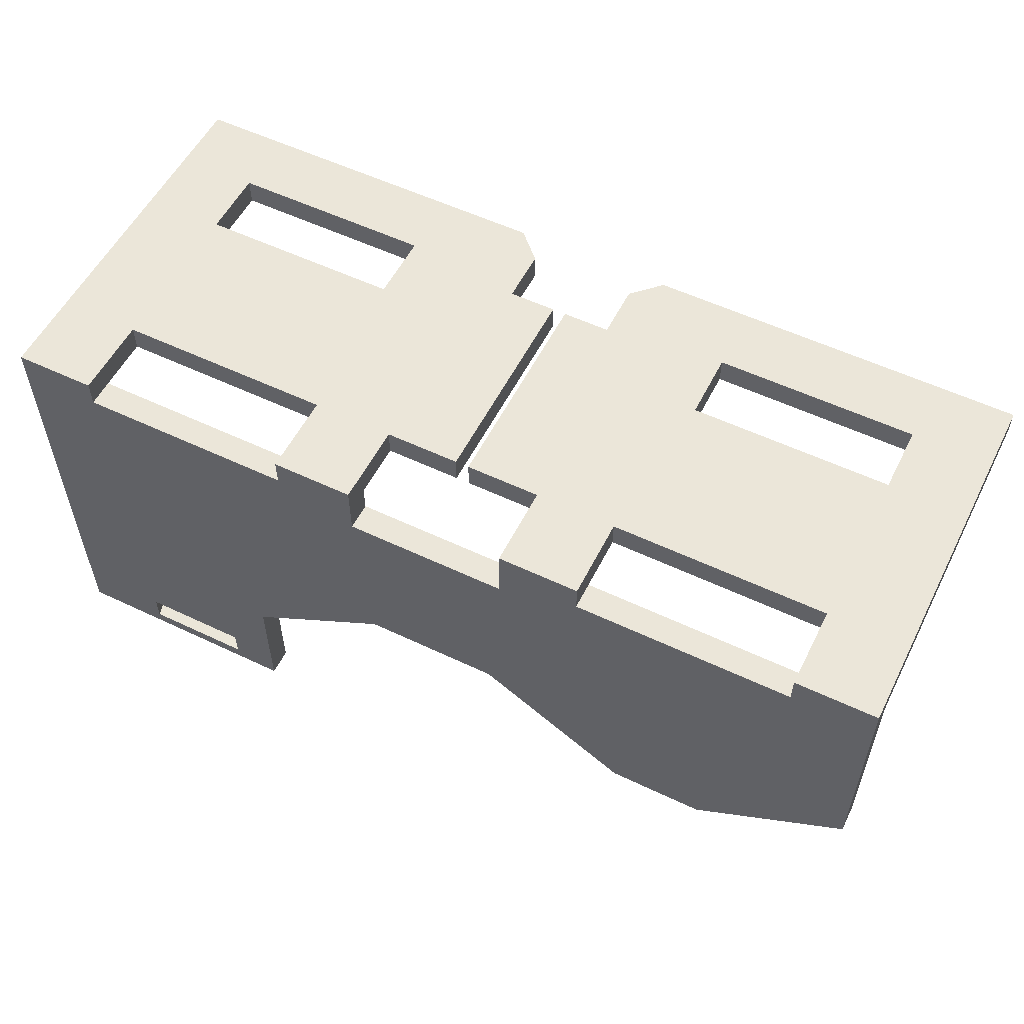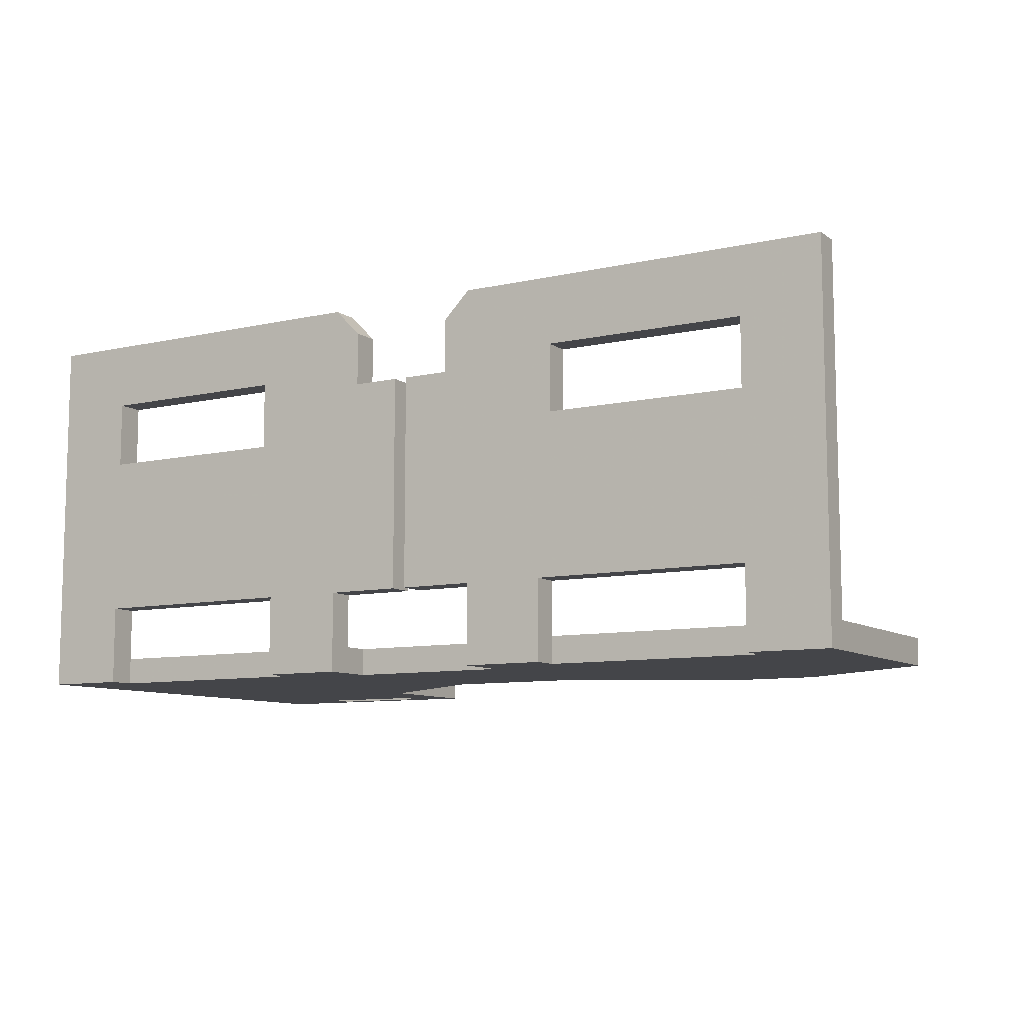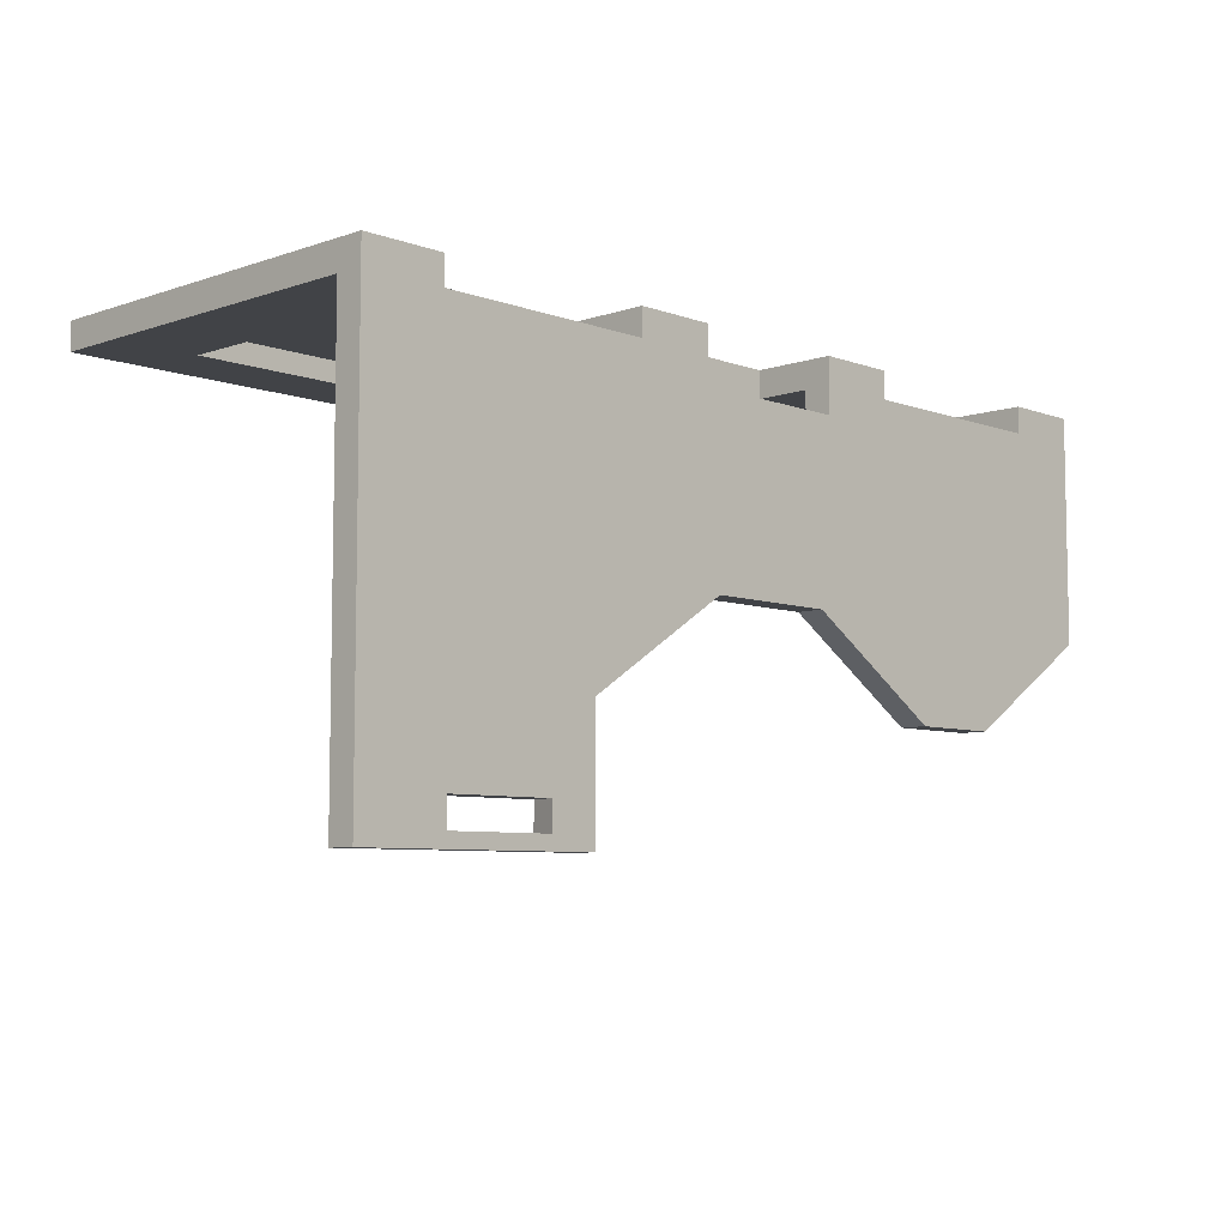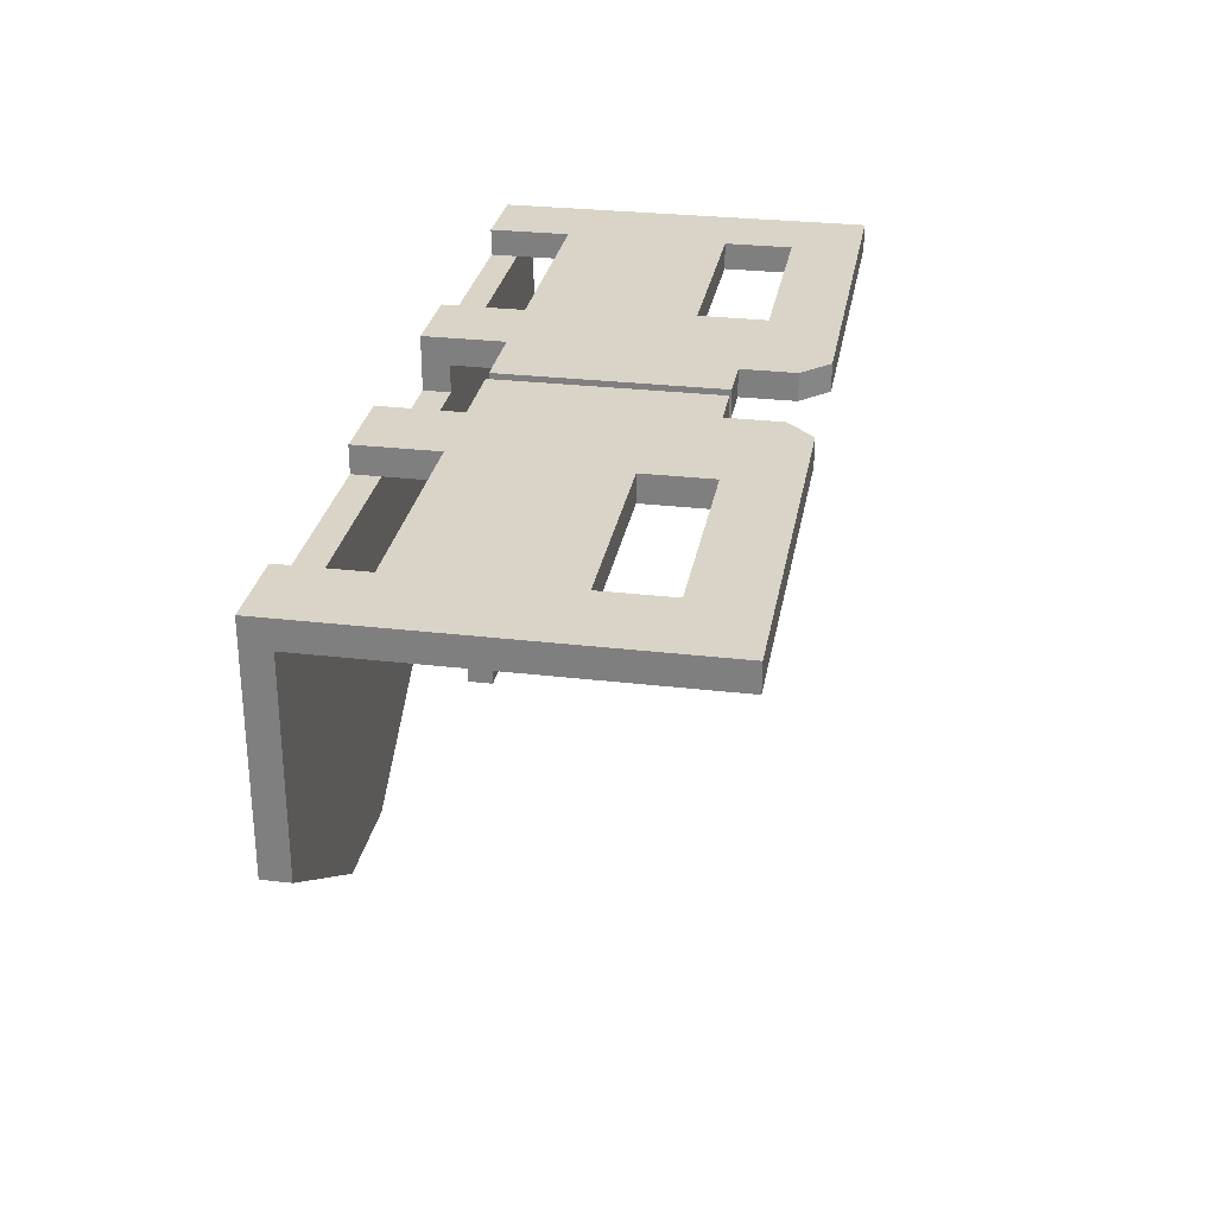
<metadata>
{"format":"obj","ext":"obj","renderer":"f3d","projection":"perspective","resolution":1024,"background":"white","views":[{"elev":55.6,"azim":26.6,"up":"+Z"},{"elev":-9.1,"azim":30.8,"up":"+Y"},{"elev":-7.1,"azim":-46.0,"up":"+Z"},{"elev":28.6,"azim":100.0,"up":"+Z"}]}
</metadata>
<code>
v -0.325 0.675 0.85
v -0.325 0.675 0.8
v -0.7 0.675 0.8
v -0.7 0.675 0.85
v -0.325 0.55 0.85
v -0.325 0.55 0.8
v -0.325 0.675 0.8
v -0.325 0.675 0.85
v -0.7 0.55 0.85
v -0.7 0.55 0.8
v -0.325 0.55 0.8
v -0.325 0.55 0.85
v -0.7 0.675 0.85
v -0.7 0.675 0.8
v -0.7 0.55 0.8
v -0.7 0.55 0.85
v -0.0125 0.65 0.85
v -0.1 0.65 0.85
v -0.15 0.25 0.85
v -0.0125 0.25 0.85
v -0.1 0.65 0.85
v -0.325 0.55 0.85
v -0.3 0.25 0.85
v -0.15 0.25 0.85
v -0.1 0.75 0.85
v -0.325 0.675 0.85
v -0.325 0.55 0.85
v -0.1 0.65 0.85
v -0.1 0.75 0.85
v -0.15 0.8 0.85
v -0.325 0.675 0.85
v -0.15 0.8 0.85
v -0.85 0.8 0.85
v -0.7 0.675 0.85
v -0.325 0.675 0.85
v -0.7 0.55 0.85
v -0.7 0.675 0.85
v -0.85 0.8 0.85
v -0.85 0.1 0.85
v -0.7 0.25 0.85
v -0.7 0.55 0.85
v -0.85 0.8 0.85
v -0.7 0.1 0.85
v -0.7 0.25 0.85
v -0.85 0.1 0.85
v -0.325 0.55 0.85
v -0.7 0.55 0.85
v -0.7 0.25 0.85
v -0.3 0.25 0.85
v -0.15 0.1 0.85
v -0.15 0.25 0.85
v -0.3 0.25 0.85
v -0.3 0.1 0.85
v -0.0125 0.25 0.8
v -0.15 0.25 0.8
v -0.1 0.65 0.8
v -0.0125 0.65 0.8
v -0.15 0.25 0.8
v -0.3 0.25 0.8
v -0.325 0.55 0.8
v -0.1 0.65 0.8
v -0.1 0.65 0.8
v -0.325 0.55 0.8
v -0.325 0.675 0.8
v -0.1 0.75 0.8
v -0.325 0.675 0.8
v -0.15 0.8 0.8
v -0.1 0.75 0.8
v -0.325 0.675 0.8
v -0.7 0.675 0.8
v -0.85 0.8 0.8
v -0.15 0.8 0.8
v -0.85 0.8 0.8
v -0.7 0.675 0.8
v -0.7 0.55 0.8
v -0.85 0.8 0.8
v -0.7 0.55 0.8
v -0.7 0.25 0.8
v -0.85 0.15 0.8
v -0.85 0.15 0.8
v -0.7 0.25 0.8
v -0.7 0.15 0.8
v -0.3 0.25 0.8
v -0.7 0.25 0.8
v -0.7 0.55 0.8
v -0.325 0.55 0.8
v -0.15 0.15 0.8
v -0.15 0.25 0.8
v -0.3 0.25 0.8
v -0.3 0.15 0.8
v -0.15 0.15 0.8
v -0.15 0.25 0.8
v -0.15 0.25 0.85
v -0.15 0.1 0.85
v -0.0125 0.25 0.85
v -0.15 0.25 0.85
v -0.15 0.25 0.8
v -0.0125 0.25 0.8
v -0.0125 0.25 0.85
v -0.0125 0.25 0.8
v -0.0125 0.65 0.8
v -0.0125 0.65 0.85
v -0.1 0.65 0.8
v -0.1 0.65 0.85
v -0.0125 0.65 0.85
v -0.0125 0.65 0.8
v -0.1 0.75 0.85
v -0.1 0.65 0.85
v -0.1 0.65 0.8
v -0.1 0.75 0.8
v -0.15 0.8 0.85
v -0.1 0.75 0.85
v -0.1 0.75 0.8
v -0.15 0.8 0.8
v -0.15 0.8 0.85
v -0.15 0.8 0.8
v -0.85 0.8 0.8
v -0.85 0.8 0.85
v -0.85 0.8 0.85
v -0.85 0.8 0.8
v -0.85 0.15 0.8
v -0.85 0.1 0.85
v -0.3 0.25 0.8
v -0.7 0.25 0.8
v -0.7 0.25 0.85
v -0.3 0.25 0.85
v -0.7 0.25 0.8
v -0.7 0.1 0.8
v -0.7 0.1 0.85
v -0.7 0.25 0.85
v -0.3 0.25 0.85
v -0.3 0.1 0.85
v -0.3 0.1 0.8
v -0.3 0.25 0.8
v 0.7 0.675 0.85
v 0.7 0.675 0.8
v 0.325 0.675 0.8
v 0.325 0.675 0.85
v 0.7 0.55 0.85
v 0.7 0.55 0.8
v 0.7 0.675 0.8
v 0.7 0.675 0.85
v 0.325 0.55 0.85
v 0.325 0.55 0.8
v 0.7 0.55 0.8
v 0.7 0.55 0.85
v 0.325 0.675 0.85
v 0.325 0.675 0.8
v 0.325 0.55 0.8
v 0.325 0.55 0.85
v 0.0125 0.25 0.85
v 0.15 0.25 0.85
v 0.1 0.65 0.85
v 0.0125 0.65 0.85
v 0.15 0.25 0.85
v 0.3 0.25 0.85
v 0.325 0.55 0.85
v 0.1 0.65 0.85
v 0.1 0.65 0.85
v 0.325 0.55 0.85
v 0.325 0.675 0.85
v 0.1 0.75 0.85
v 0.325 0.675 0.85
v 0.15 0.8 0.85
v 0.1 0.75 0.85
v 0.325 0.675 0.85
v 0.7 0.675 0.85
v 0.85 0.8 0.85
v 0.15 0.8 0.85
v 0.85 0.8 0.85
v 0.7 0.675 0.85
v 0.7 0.55 0.85
v 0.85 0.8 0.85
v 0.7 0.55 0.85
v 0.7 0.25 0.85
v 0.85 0.1 0.85
v 0.85 0.1 0.85
v 0.7 0.25 0.85
v 0.7 0.1 0.85
v 0.3 0.25 0.85
v 0.7 0.25 0.85
v 0.7 0.55 0.85
v 0.325 0.55 0.85
v 0.15 0.25 0.85
v 0.3 0.25 0.85
v 0.3 0.1 0.85
v 0.15 0.1 0.85
v 0.0125 0.65 0.8
v 0.1 0.65 0.8
v 0.15 0.25 0.8
v 0.0125 0.25 0.8
v 0.1 0.65 0.8
v 0.325 0.55 0.8
v 0.3 0.25 0.8
v 0.15 0.25 0.8
v 0.1 0.75 0.8
v 0.325 0.675 0.8
v 0.325 0.55 0.8
v 0.1 0.65 0.8
v 0.1 0.75 0.8
v 0.15 0.8 0.8
v 0.325 0.675 0.8
v 0.15 0.8 0.8
v 0.85 0.8 0.8
v 0.7 0.675 0.8
v 0.325 0.675 0.8
v 0.7 0.55 0.8
v 0.7 0.675 0.8
v 0.85 0.8 0.8
v 0.85 0.15 0.8
v 0.7 0.25 0.8
v 0.7 0.55 0.8
v 0.85 0.8 0.8
v 0.7 0.15 0.8
v 0.7 0.25 0.8
v 0.85 0.15 0.8
v 0.325 0.55 0.8
v 0.7 0.55 0.8
v 0.7 0.25 0.8
v 0.3 0.25 0.8
v 0.15 0.15 0.8
v 0.15 0.25 0.8
v 0.3 0.25 0.8
v 0.3 0.15 0.8
v 0.15 0.1 0.85
v 0.15 0.25 0.85
v 0.15 0.25 0.8
v 0.15 0.15 0.8
v 0.0125 0.25 0.85
v 0.15 0.25 0.85
v 0.15 0.25 0.8
v 0.0125 0.25 0.8
v 0.0125 0.25 0.85
v 0.0125 0.25 0.8
v 0.0125 0.65 0.8
v 0.0125 0.65 0.85
v 0.1 0.65 0.8
v 0.1 0.65 0.85
v 0.0125 0.65 0.85
v 0.0125 0.65 0.8
v 0.1 0.75 0.85
v 0.1 0.65 0.85
v 0.1 0.65 0.8
v 0.1 0.75 0.8
v 0.15 0.8 0.85
v 0.1 0.75 0.85
v 0.1 0.75 0.8
v 0.15 0.8 0.8
v 0.15 0.8 0.85
v 0.15 0.8 0.8
v 0.85 0.8 0.8
v 0.85 0.8 0.85
v 0.7 0.25 0.8
v 0.3 0.25 0.8
v 0.3 0.25 0.85
v 0.7 0.25 0.85
v 0.3 0.25 0.8
v 0.3 0.1 0.8
v 0.3 0.1 0.85
v 0.3 0.25 0.85
v 0.7 0.25 0.85
v 0.7 0.1 0.85
v 0.7 0.1 0.8
v 0.7 0.25 0.8
v 0.85 0.1 0.85
v 0.85 0.15 0.8
v 0.85 0.8 0.8
v 0.85 0.8 0.85
v 0.575 0.15 0.25
v 0.7 0.15 0.8
v 0.85 0.15 0.8
v 0.85 0.15 0.425
v 0.7 0.15 0.8
v 0.575 0.15 0.25
v 0.4 0.15 0.25
v 0.3 0.15 0.8
v 0.15 0.15 0.75
v 0.15 0.15 0.8
v 0.3 0.15 0.8
v 0.4 0.15 0.25
v 0.125 0.15 0.425
v 0.15 0.15 0.75
v 0.3 0.15 0.8
v -0.15 0.15 0.75
v 0.15 0.15 0.75
v 0.125 0.15 0.425
v -0.125 0.15 0.425
v -0.3 0.15 0.8
v -0.15 0.15 0.75
v -0.125 0.15 0.425
v -0.4 0.15 0.25
v -0.3 0.15 0.8
v -0.15 0.15 0.8
v -0.15 0.15 0.75
v -0.7 0.15 0.8
v -0.3 0.15 0.8
v -0.4 0.15 0.25
v -0.4 0.15 0.25
v -0.85 0.15 0.8
v -0.7 0.15 0.8
v -0.475 0.15 0.1
v -0.7 0.15 0.1
v -0.85 0.15 0.8
v -0.4 0.15 0.25
v -0.7 0.15 0.1
v -0.7 0.15 0.05
v -0.85 0.15 0.025
v -0.85 0.15 0.8
v -0.4 0.15 0.25
v -0.4 0.15 0.025
v -0.475 0.15 0.05
v -0.475 0.15 0.1
v -0.7 0.15 0.05
v -0.475 0.15 0.05
v -0.4 0.15 0.025
v -0.85 0.15 0.025
v 0.85 0.1 0.85
v 0.7 0.1 0.85
v 0.7 0.1 0.8
v 0.85 0.1 0.425
v 0.85 0.1 0.425
v 0.7 0.1 0.8
v 0.575 0.1 0.25
v 0.3 0.1 0.8
v 0.4 0.1 0.25
v 0.575 0.1 0.25
v 0.7 0.1 0.8
v 0.3 0.1 0.85
v 0.15 0.1 0.85
v 0.15 0.1 0.75
v 0.3 0.1 0.8
v 0.3 0.1 0.8
v 0.15 0.1 0.75
v 0.125 0.1 0.425
v 0.4 0.1 0.25
v -0.125 0.1 0.425
v 0.125 0.1 0.425
v 0.15 0.1 0.75
v -0.15 0.1 0.75
v -0.4 0.1 0.25
v -0.125 0.1 0.425
v -0.15 0.1 0.75
v -0.3 0.1 0.8
v -0.15 0.1 0.75
v -0.15 0.1 0.85
v -0.3 0.1 0.85
v -0.3 0.1 0.8
v -0.4 0.1 0.25
v -0.3 0.1 0.8
v -0.7 0.1 0.8
v -0.4875 0.1 0.1
v -0.85 0.1 0.85
v -0.85 0.1 0.025
v -0.6875 0.1 0.05
v -0.6875 0.1 0.1
v -0.4 0.1 0.025
v -0.4875 0.1 0.05
v -0.6875 0.1 0.05
v -0.85 0.1 0.025
v -0.4875 0.1 0.1
v -0.4875 0.1 0.05
v -0.4 0.1 0.025
v -0.4 0.1 0.25
v -0.7 0.1 0.8
v -0.85 0.1 0.85
v -0.6875 0.1 0.1
v -0.4875 0.1 0.1
v -0.7 0.1 0.8
v -0.7 0.1 0.85
v -0.85 0.1 0.85
v -0.3 0.15 0.8
v -0.3 0.1 0.8
v -0.7 0.1 0.8
v -0.7 0.15 0.8
v 0.7 0.15 0.8
v 0.7 0.1 0.8
v 0.3 0.1 0.8
v 0.3 0.15 0.8
v -0.15 0.1 0.75
v -0.15 0.15 0.75
v -0.15 0.15 0.8
v -0.15 0.1 0.85
v -0.15 0.15 0.75
v 0.15 0.15 0.75
v 0.15 0.1 0.75
v -0.15 0.1 0.75
v 0.15 0.1 0.85
v 0.15 0.15 0.8
v 0.15 0.15 0.75
v 0.15 0.1 0.75
v 0.85 0.15 0.425
v 0.85 0.15 0.8
v 0.85 0.1 0.85
v 0.85 0.1 0.425
v 0.85 0.1 0.425
v 0.575 0.1 0.25
v 0.575 0.15 0.25
v 0.85 0.15 0.425
v 0.4 0.15 0.25
v 0.575 0.15 0.25
v 0.575 0.1 0.25
v 0.4 0.1 0.25
v 0.4 0.15 0.25
v 0.4 0.1 0.25
v 0.125 0.1 0.425
v 0.125 0.15 0.425
v -0.125 0.1 0.425
v -0.125 0.15 0.425
v -0.4 0.15 0.25
v -0.4 0.1 0.25
v 0.125 0.15 0.425
v -0.125 0.15 0.425
v -0.125 0.1 0.425
v 0.125 0.1 0.425
v -0.4 0.15 0.025
v -0.4 0.15 0.25
v -0.4 0.1 0.25
v -0.4 0.1 0.025
v -0.4 0.15 0.025
v -0.4 0.1 0.025
v -0.85 0.1 0.025
v -0.85 0.15 0.025
v -0.85 0.15 0.8
v -0.85 0.15 0.025
v -0.85 0.1 0.025
v -0.85 0.1 0.85
v -0.6875 0.1 0.1
v -0.6875 0.1 0.05
v -0.7 0.15 0.05
v -0.7 0.15 0.1
v -0.4875 0.1 0.1
v -0.4875 0.1 0.05
v -0.475 0.15 0.05
v -0.475 0.15 0.1
v -0.6875 0.1 0.05
v -0.4875 0.1 0.05
v -0.475 0.15 0.05
v -0.7 0.15 0.05
v -0.4875 0.1 0.1
v -0.6875 0.1 0.1
v -0.7 0.15 0.1
v -0.475 0.15 0.1
g mesh7912063
f 1 3 2
f 3 1 4
f 5 7 6
f 7 5 8
f 9 11 10
f 11 9 12
f 13 15 14
f 15 13 16
g mesh7912065
f 17 18 19
f 19 20 17
f 21 22 23
f 23 24 21
f 25 26 27
f 27 28 25
f 29 30 31
f 32 33 34
f 34 35 32
f 36 37 38
f 39 40 41
f 41 42 39
f 43 44 45
f 46 47 48
f 48 49 46
g mesh7912066
f 50 51 52
f 52 53 50
g mesh7912068
f 54 55 56
f 56 57 54
f 58 59 60
f 60 61 58
f 62 63 64
f 64 65 62
f 66 67 68
f 69 70 71
f 71 72 69
f 73 74 75
f 76 77 78
f 78 79 76
f 80 81 82
f 83 84 85
f 85 86 83
g mesh7912069
f 87 89 88
f 89 87 90
g mesh7912071
f 91 92 93
f 93 94 91
g mesh7912072
f 95 96 97
f 97 98 95
f 99 100 101
f 101 102 99
g mesh7912074
f 103 104 105
f 105 106 103
g mesh7912075
f 107 108 109
f 109 110 107
g mesh7912077
f 111 112 113
f 113 114 111
f 115 116 117
f 117 118 115
f 119 120 121
f 121 122 119
g mesh7912079
f 123 125 124
f 125 123 126
f 127 129 128
f 129 127 130
f 131 133 132
f 133 131 134
g mesh7912082
f 135 137 136
f 137 135 138
f 139 141 140
f 141 139 142
f 143 145 144
f 145 143 146
f 147 149 148
f 149 147 150
g mesh7912084
f 151 152 153
f 153 154 151
f 155 156 157
f 157 158 155
f 159 160 161
f 161 162 159
f 163 164 165
f 166 167 168
f 168 169 166
f 170 171 172
f 173 174 175
f 175 176 173
f 177 178 179
f 180 181 182
f 182 183 180
g mesh7912085
f 184 186 185
f 186 184 187
g mesh7912087
f 188 189 190
f 190 191 188
f 192 193 194
f 194 195 192
f 196 197 198
f 198 199 196
f 200 201 202
f 203 204 205
f 205 206 203
f 207 208 209
f 210 211 212
f 212 213 210
f 214 215 216
f 217 218 219
f 219 220 217
g mesh7912088
f 221 222 223
f 223 224 221
g mesh7912090
f 225 226 227
f 227 228 225
g mesh7912091
f 229 231 230
f 231 229 232
f 233 235 234
f 235 233 236
g mesh7912093
f 237 239 238
f 239 237 240
g mesh7912094
f 241 243 242
f 243 241 244
g mesh7912096
f 245 247 246
f 247 245 248
f 249 251 250
f 251 249 252
g mesh7912098
f 253 255 254
f 255 253 256
f 257 259 258
f 259 257 260
f 261 263 262
f 263 261 264
f 265 266 267
f 267 268 265
g mesh7912100
f 269 270 271
f 271 272 269
f 273 274 275
f 275 276 273
f 277 278 279
f 280 281 282
f 282 283 280
f 284 285 286
f 286 287 284
f 288 289 290
f 290 291 288
f 292 293 294
f 295 296 297
f 298 299 300
f 301 302 303
f 303 304 301
f 305 306 307
f 307 308 305
f 309 310 311
f 311 312 309
f 313 314 315
f 315 316 313
g mesh7912102
f 317 318 319
f 319 320 317
f 321 322 323
f 324 325 326
f 326 327 324
f 328 329 330
f 330 331 328
f 332 333 334
f 334 335 332
f 336 337 338
f 338 339 336
f 340 341 342
f 342 343 340
f 344 345 346
f 346 347 344
f 348 349 350
f 350 351 348
f 352 353 354
f 354 355 352
f 356 357 358
f 358 359 356
f 360 361 362
f 362 363 360
f 364 365 366
f 366 367 364
f 368 369 370
g mesh7912105
f 371 373 372
f 373 371 374
g mesh7912107
f 375 377 376
f 377 375 378
g mesh7912109
f 379 380 381
f 381 382 379
g mesh7912110
f 383 385 384
f 385 383 386
f 387 388 389
f 389 390 387
g mesh7912114
f 391 392 393
f 393 394 391
g mesh7912116
f 395 396 397
f 397 398 395
g mesh7912118
f 399 400 401
f 401 402 399
f 403 404 405
f 405 406 403
g mesh7912120
f 407 409 408
f 409 407 410
g mesh7912121
f 411 413 412
f 413 411 414
g mesh7912123
f 415 416 417
f 417 418 415
f 419 420 421
f 421 422 419
f 423 424 425
f 425 426 423
g mesh7912126
f 427 428 429
f 429 430 427
g mesh7912128
f 431 433 432
f 433 431 434
f 435 436 437
f 437 438 435
f 439 440 441
f 441 442 439

</code>
